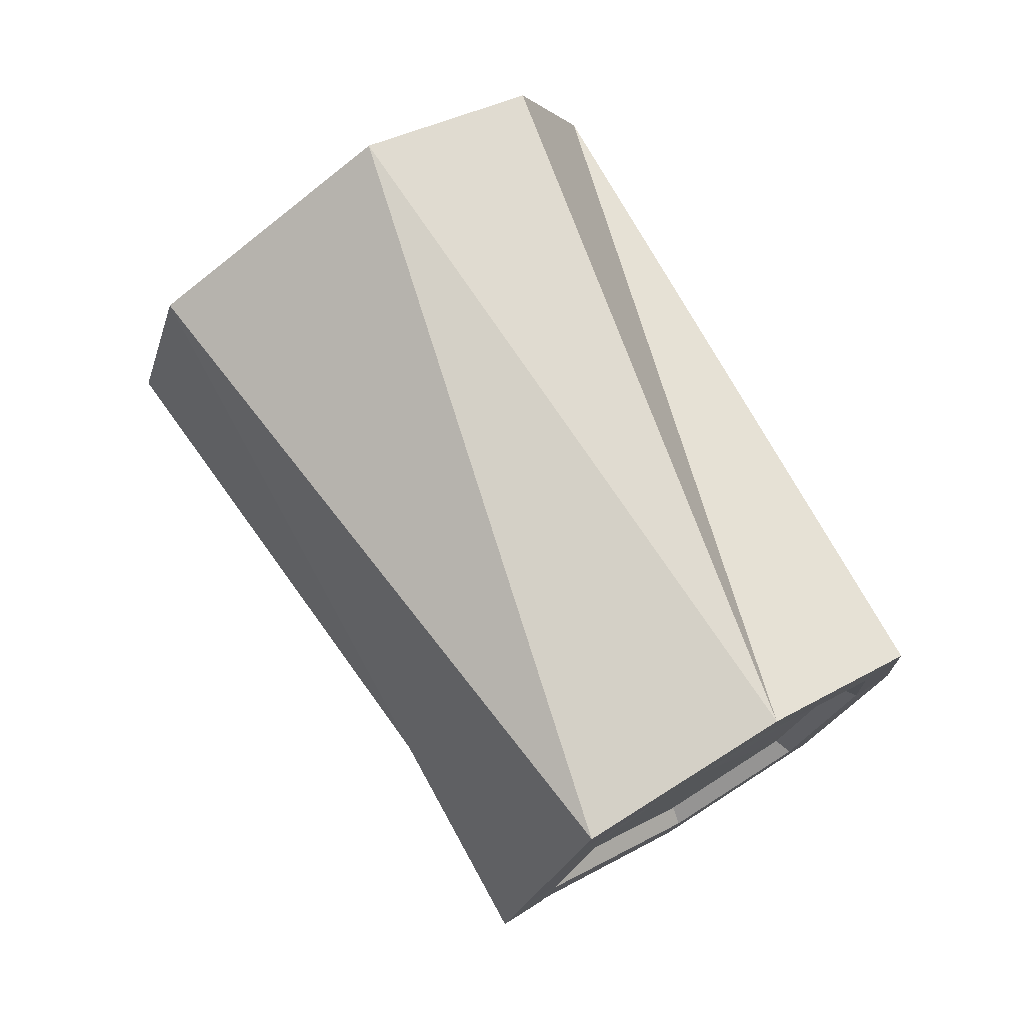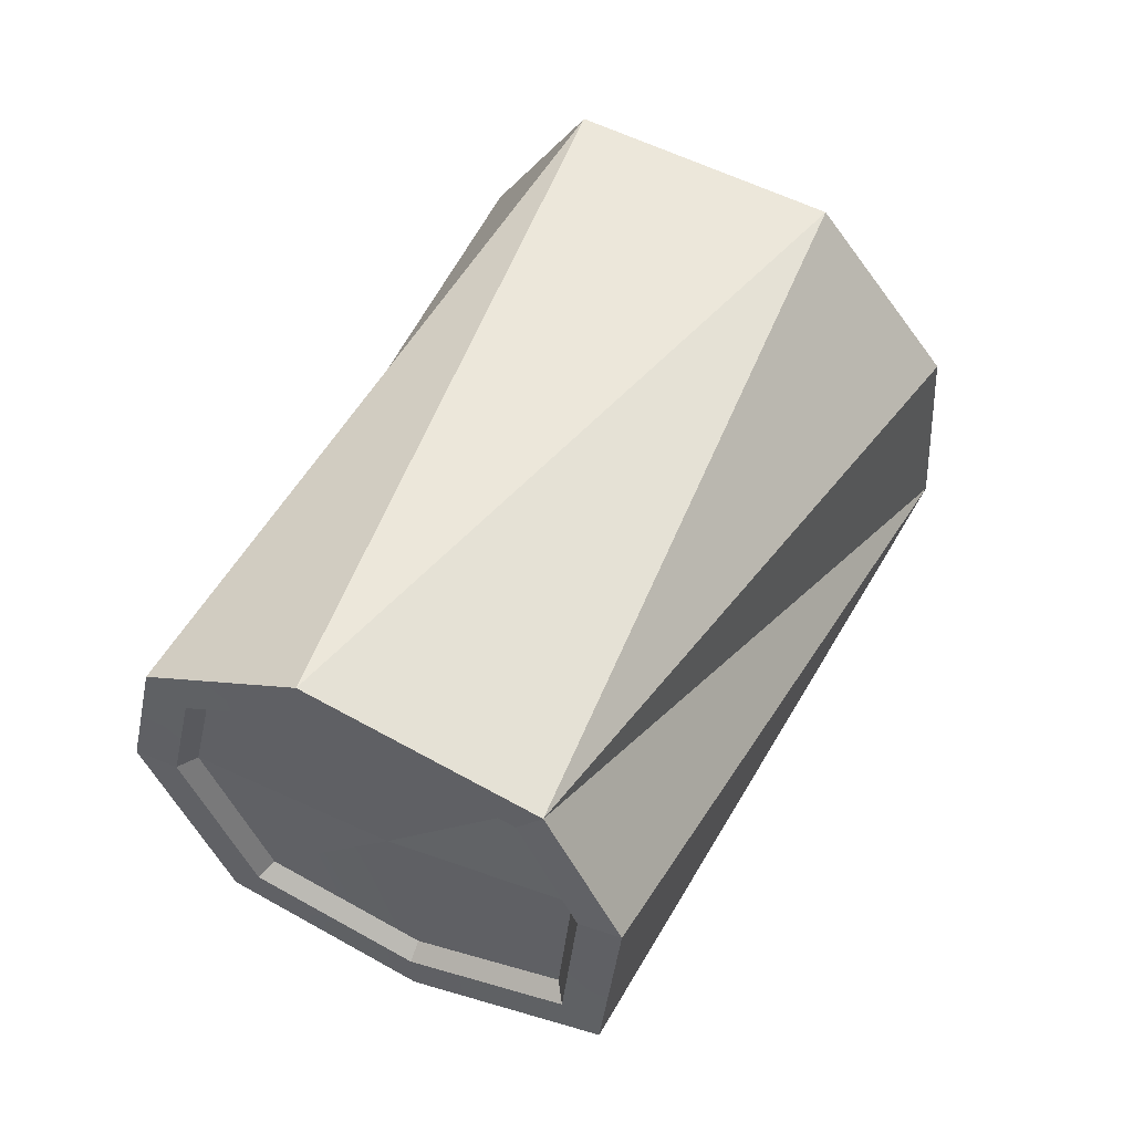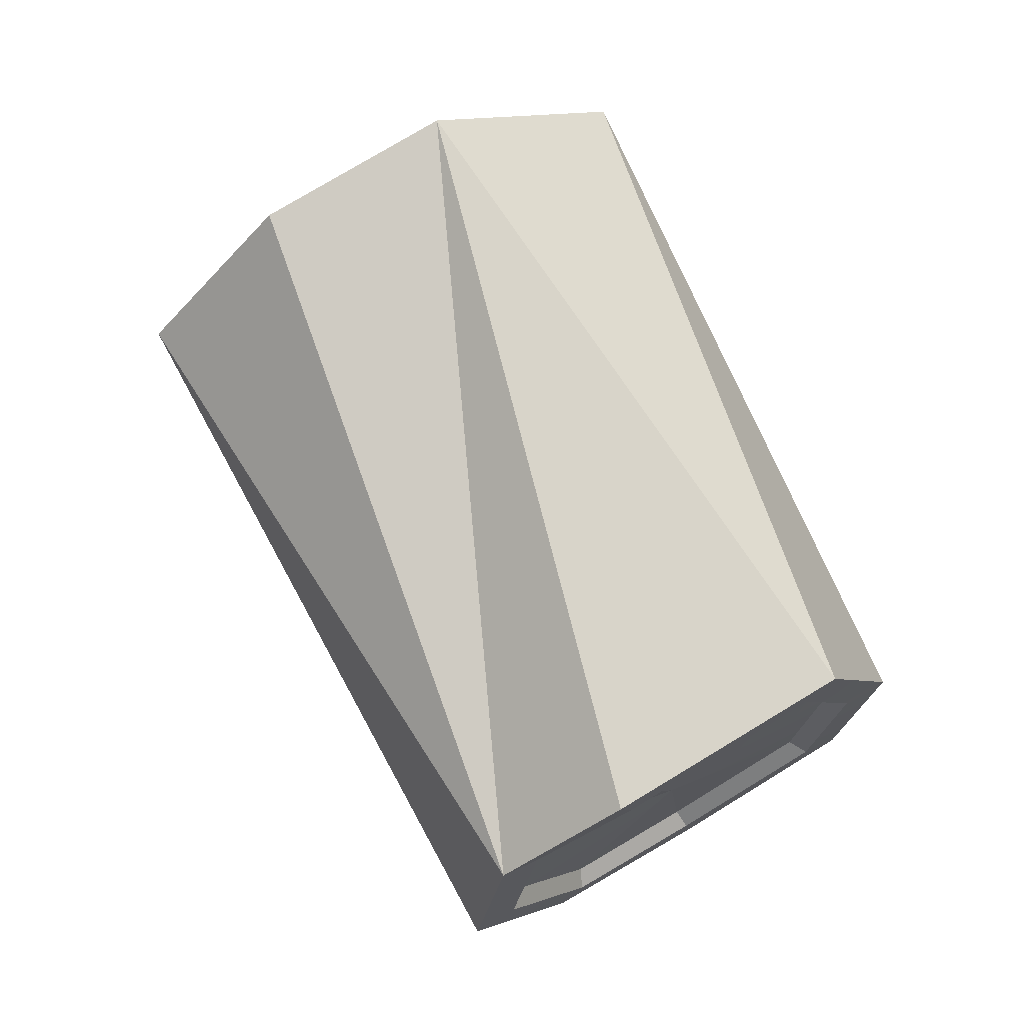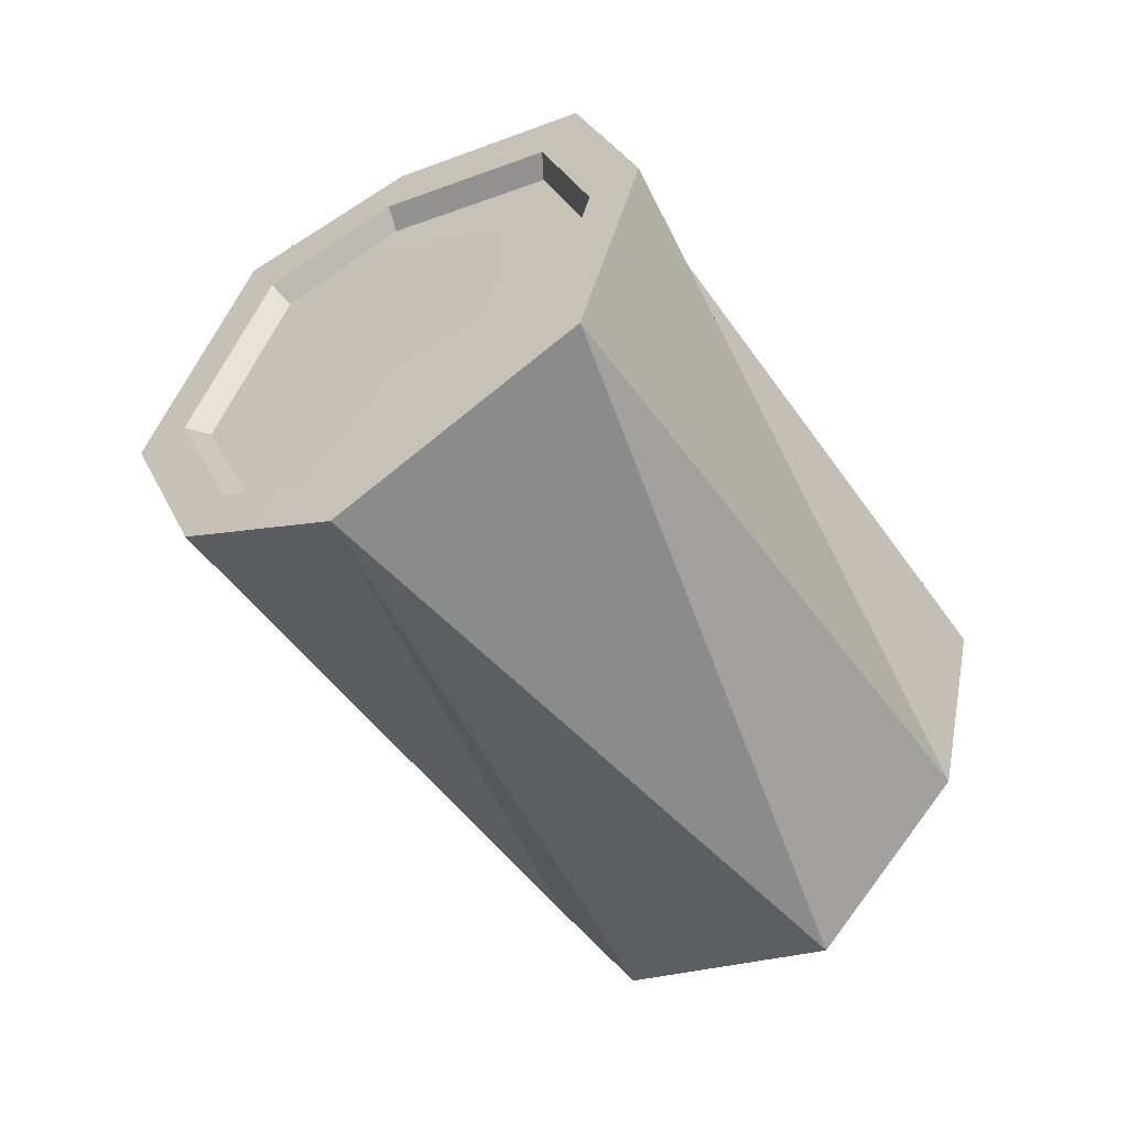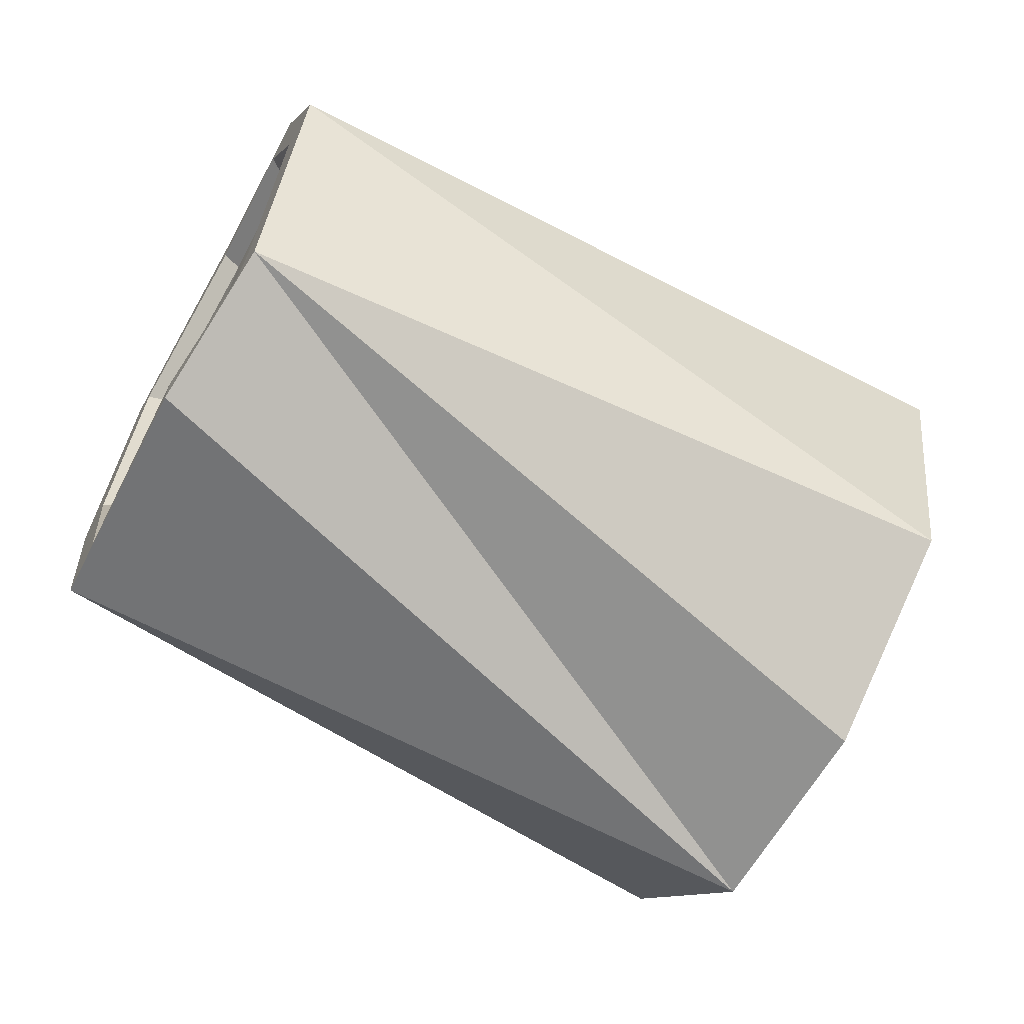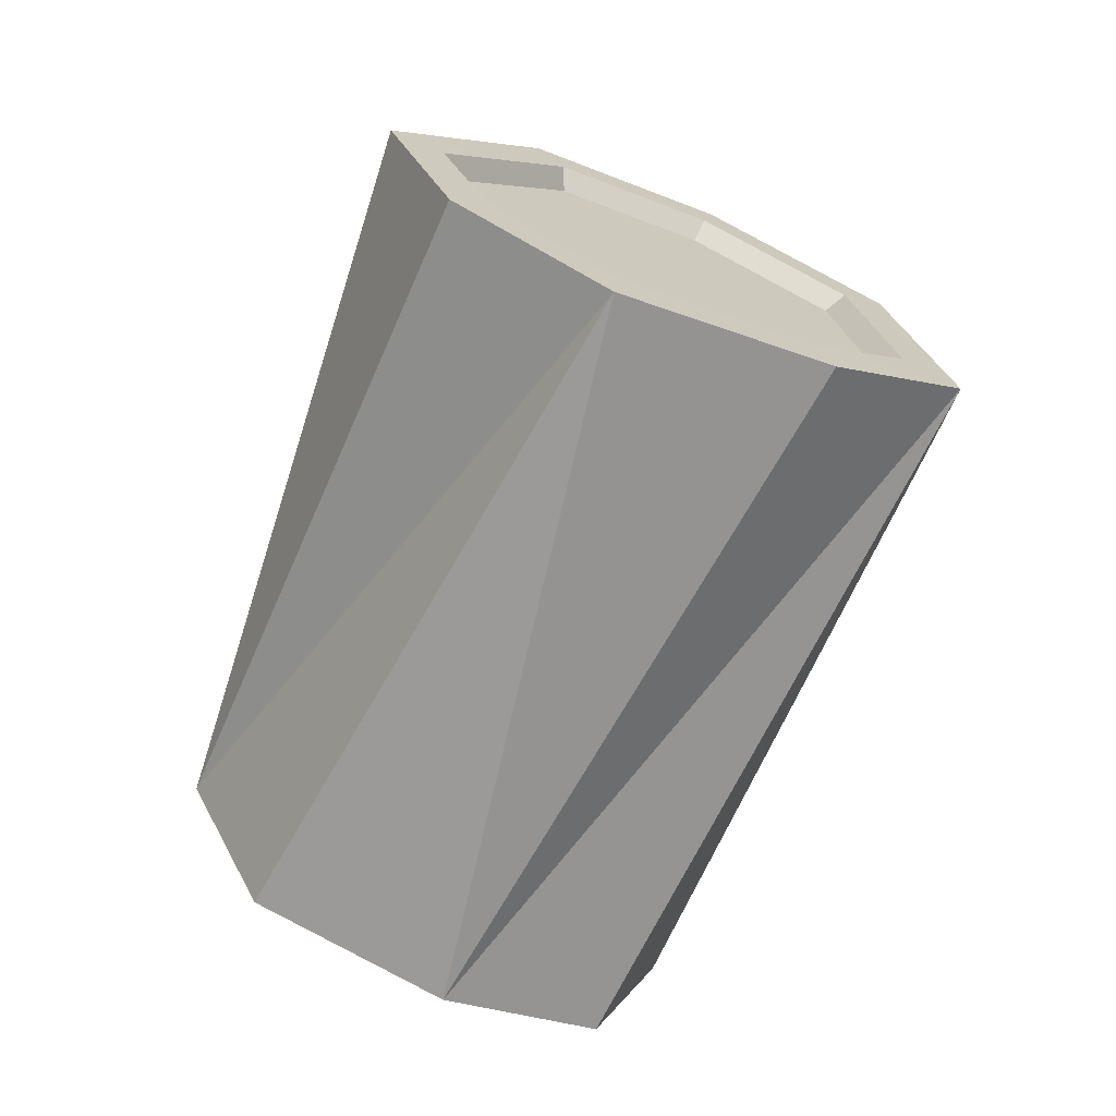
<metadata>
{"format":"obj","ext":"obj","renderer":"f3d","projection":"perspective","resolution":1024,"background":"white","views":[{"elev":1.5,"azim":49.2,"up":"+Z"},{"elev":-59.0,"azim":-112.5,"up":"+Z"},{"elev":-38.1,"azim":-5.9,"up":"+Z"},{"elev":28.1,"azim":13.6,"up":"+Z"},{"elev":-35.3,"azim":-147.3,"up":"+Y"},{"elev":46.6,"azim":159.5,"up":"+Z"}]}
</metadata>
<code>
g bastardWood
v 0.02607 -0.03257 -0.472
v -0.2122 -0.3414 0.2546
v 0.2577 -0.1071 -0.3357
v -0.2122 -0.3414 0.2546
v 0.003426 -0.2154 0.4297
v 0.2577 -0.1071 -0.3357
v 0.2577 -0.1071 -0.3357
v 0.003426 -0.2154 0.4297
v 0.3633 0.0722 -0.2116
v 0.003426 -0.2154 0.4297
v 0.01092 0.008272 0.5063
v 0.3633 0.0722 -0.2116
v 0.3525 0.2938 -0.1524
v 0.3633 0.0722 -0.2116
v -0.0968 0.1878 0.497
v 0.3633 0.0722 -0.2116
v 0.01092 0.008272 0.5063
v -0.0968 0.1878 0.497
v 0.3525 0.2938 -0.1524
v -0.0968 0.1878 0.497
v 0.1932 0.4559 -0.1967
v -0.0968 0.1878 0.497
v -0.3141 0.2523 0.3841
v 0.1932 0.4559 -0.1967
v 0.02744 0.4845 -0.3004
v 0.1932 0.4559 -0.1967
v -0.485 0.2172 0.2671
v 0.1932 0.4559 -0.1967
v -0.3141 0.2523 0.3841
v -0.485 0.2172 0.2671
v 0.02744 0.4845 -0.3004
v -0.485 0.2172 0.2671
v -0.09444 0.3573 -0.4173
v -0.485 0.2172 0.2671
v -0.5271 -0.05046 0.1544
v -0.09444 0.3573 -0.4173
v -0.09444 0.3573 -0.4173
v -0.5271 -0.05046 0.1544
v -0.08875 0.09847 -0.4863
v -0.5271 -0.05046 0.1544
v -0.3988 -0.2525 0.1696
v -0.08875 0.09847 -0.4863
v 0.02607 -0.03257 -0.472
v -0.08875 0.09847 -0.4863
v -0.2122 -0.3414 0.2546
v -0.08875 0.09847 -0.4863
v -0.3988 -0.2525 0.1696
v -0.2122 -0.3414 0.2546
v -0.4496 -0.03654 0.1793
v -0.4184 0.1498 0.2593
v -0.2362 0.01559 0.3296
v -0.3027 0.1884 0.343
v -0.1194 0.134 0.4383
v -0.04128 0.003776 0.4451
v -0.04678 -0.161 0.3887
v -0.351 -0.192 0.191
v -0.2125 -0.2578 0.2538
v 0.2906 0.2675 -0.1762
v 0.1654 0.3941 -0.21
v 0.1228 0.1887 -0.3061
v 0.2987 0.09161 -0.2225
v 0.1228 0.1887 -0.3061
v 0.2189 -0.04374 -0.3159
v 0.03952 0.01491 -0.4239
v 0.1654 0.3941 -0.21
v 0.04132 0.416 -0.2892
v 0.1228 0.1887 -0.3061
v -0.05047 0.3203 -0.3767
v -0.04668 0.1101 -0.4313
v -0.485 0.2172 0.2671
v -0.443 0.1611 0.2755
v -0.4769 -0.04448 0.1878
v -0.5271 -0.05046 0.1544
v -0.3141 0.2523 0.3841
v -0.3143 0.199 0.3672
v -0.0968 0.1878 0.497
v -0.1229 0.1422 0.4666
v 0.01092 0.008272 0.5063
v -0.03778 0.0002365 0.474
v 0.003426 -0.2154 0.4297
v -0.04379 -0.1786 0.4128
v -0.3712 -0.211 0.2003
v -0.3988 -0.2525 0.1696
v -0.2213 -0.2823 0.2684
v -0.2122 -0.3414 0.2546
v 0.02607 -0.03257 -0.472
v 0.04418 0.007604 -0.4475
v -0.04879 0.1113 -0.4566
v -0.08875 0.09847 -0.4863
v -0.08875 0.09847 -0.4863
v -0.04879 0.1113 -0.4566
v -0.05303 0.3329 -0.3985
v -0.09444 0.3573 -0.4173
v 0.04588 0.4361 -0.3041
v 0.02744 0.4845 -0.3004
v 0.1798 0.4126 -0.2191
v 0.1932 0.4559 -0.1967
v 0.1932 0.4559 -0.1967
v 0.1798 0.4126 -0.2191
v 0.3131 0.2776 -0.1828
v 0.3525 0.2938 -0.1524
v 0.3219 0.09094 -0.2322
v 0.3633 0.0722 -0.2116
v 0.2359 -0.0548 -0.3329
v 0.2577 -0.1071 -0.3357
v 0.04418 0.007604 -0.4475
v 0.02607 -0.03257 -0.472
v -0.443 0.1611 0.2755
v -0.4184 0.1498 0.2593
v -0.4496 -0.03654 0.1793
v -0.4769 -0.04448 0.1878
v -0.04379 -0.1786 0.4128
v -0.04678 -0.161 0.3887
v -0.04128 0.003776 0.4451
v -0.03778 0.0002365 0.474
v -0.03778 0.0002365 0.474
v -0.04128 0.003776 0.4451
v -0.1194 0.134 0.4383
v -0.1229 0.1422 0.4666
v -0.1229 0.1422 0.4666
v -0.1194 0.134 0.4383
v -0.3027 0.1884 0.343
v -0.3143 0.199 0.3672
v -0.3143 0.199 0.3672
v -0.3027 0.1884 0.343
v -0.4184 0.1498 0.2593
v -0.443 0.1611 0.2755
v -0.4769 -0.04448 0.1878
v -0.4496 -0.03654 0.1793
v -0.351 -0.192 0.191
v -0.3712 -0.211 0.2003
v -0.3712 -0.211 0.2003
v -0.351 -0.192 0.191
v -0.2125 -0.2578 0.2538
v -0.2213 -0.2823 0.2684
v -0.2213 -0.2823 0.2684
v -0.2125 -0.2578 0.2538
v -0.04678 -0.161 0.3887
v -0.04379 -0.1786 0.4128
v 0.04418 0.007604 -0.4475
v 0.03952 0.01491 -0.4239
v -0.04668 0.1101 -0.4313
v -0.04879 0.1113 -0.4566
v -0.04879 0.1113 -0.4566
v -0.04668 0.1101 -0.4313
v -0.05047 0.3203 -0.3767
v -0.05303 0.3329 -0.3985
v -0.05303 0.3329 -0.3985
v -0.05047 0.3203 -0.3767
v 0.04132 0.416 -0.2892
v 0.04588 0.4361 -0.3041
v 0.04588 0.4361 -0.3041
v 0.04132 0.416 -0.2892
v 0.1654 0.3941 -0.21
v 0.1798 0.4126 -0.2191
v 0.1798 0.4126 -0.2191
v 0.1654 0.3941 -0.21
v 0.2906 0.2675 -0.1762
v 0.3131 0.2776 -0.1828
v 0.3131 0.2776 -0.1828
v 0.2906 0.2675 -0.1762
v 0.2987 0.09161 -0.2225
v 0.3219 0.09094 -0.2322
v 0.3219 0.09094 -0.2322
v 0.2987 0.09161 -0.2225
v 0.2189 -0.04374 -0.3159
v 0.2359 -0.0548 -0.3329
v 0.2359 -0.0548 -0.3329
v 0.2189 -0.04374 -0.3159
v 0.03952 0.01491 -0.4239
v 0.04418 0.007604 -0.4475
v 0.03952 0.01491 -0.4239
v 0.1228 0.1887 -0.3061
v -0.04668 0.1101 -0.4313
g bastardWood_0
f 3 2 1
f 6 5 4
f 9 8 7
f 12 11 10
f 15 14 13
f 18 17 16
f 21 20 19
f 24 23 22
f 27 26 25
f 30 29 28
f 33 32 31
f 36 35 34
f 39 38 37
f 42 41 40
f 45 44 43
f 48 47 46
f 51 50 49
f 52 50 51
f 53 52 51
f 54 53 51
f 54 51 55
f 51 49 56
f 51 56 57
f 51 57 55
f 60 59 58
f 62 58 61
f 62 61 63
f 62 63 64
f 66 65 62
f 68 66 67
f 69 68 67
f 72 71 70
f 73 72 70
f 70 71 74
f 71 75 74
f 74 75 76
f 75 77 76
f 76 77 78
f 77 79 78
f 78 79 80
f 79 81 80
f 82 72 73
f 83 82 73
f 84 82 83
f 85 84 83
f 81 84 85
f 80 81 85
f 88 87 86
f 89 88 86
f 92 91 90
f 93 92 90
f 94 92 93
f 95 94 93
f 96 94 95
f 97 96 95
f 100 99 98
f 101 100 98
f 102 100 101
f 103 102 101
f 104 102 103
f 105 104 103
f 106 104 105
f 107 106 105
f 110 109 108
f 111 110 108
f 114 113 112
f 115 114 112
f 118 117 116
f 119 118 116
f 122 121 120
f 123 122 120
f 126 125 124
f 127 126 124
f 130 129 128
f 131 130 128
f 134 133 132
f 135 134 132
f 138 137 136
f 139 138 136
f 142 141 140
f 143 142 140
f 146 145 144
f 147 146 144
f 150 149 148
f 151 150 148
f 154 153 152
f 155 154 152
f 158 157 156
f 159 158 156
f 162 161 160
f 163 162 160
f 166 165 164
f 167 166 164
f 170 169 168
f 171 170 168
f 174 173 172

</code>
